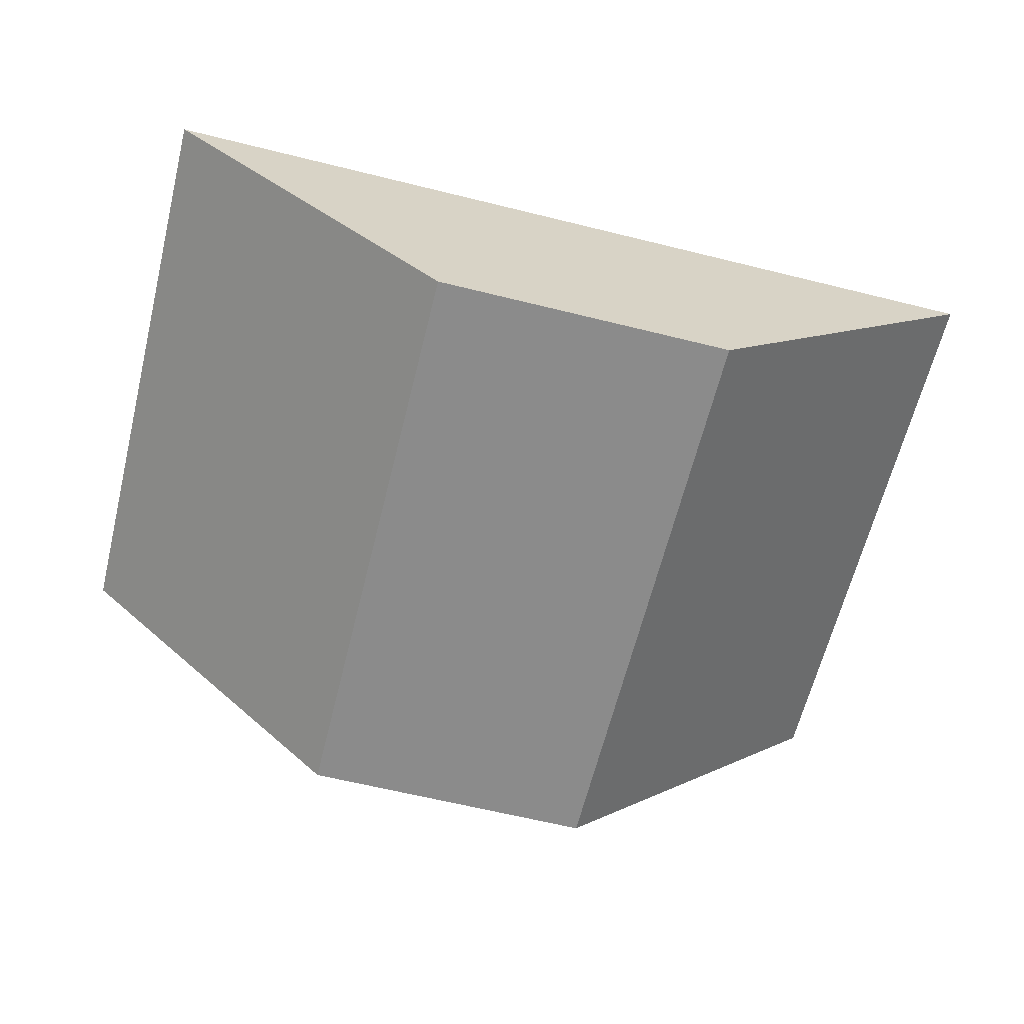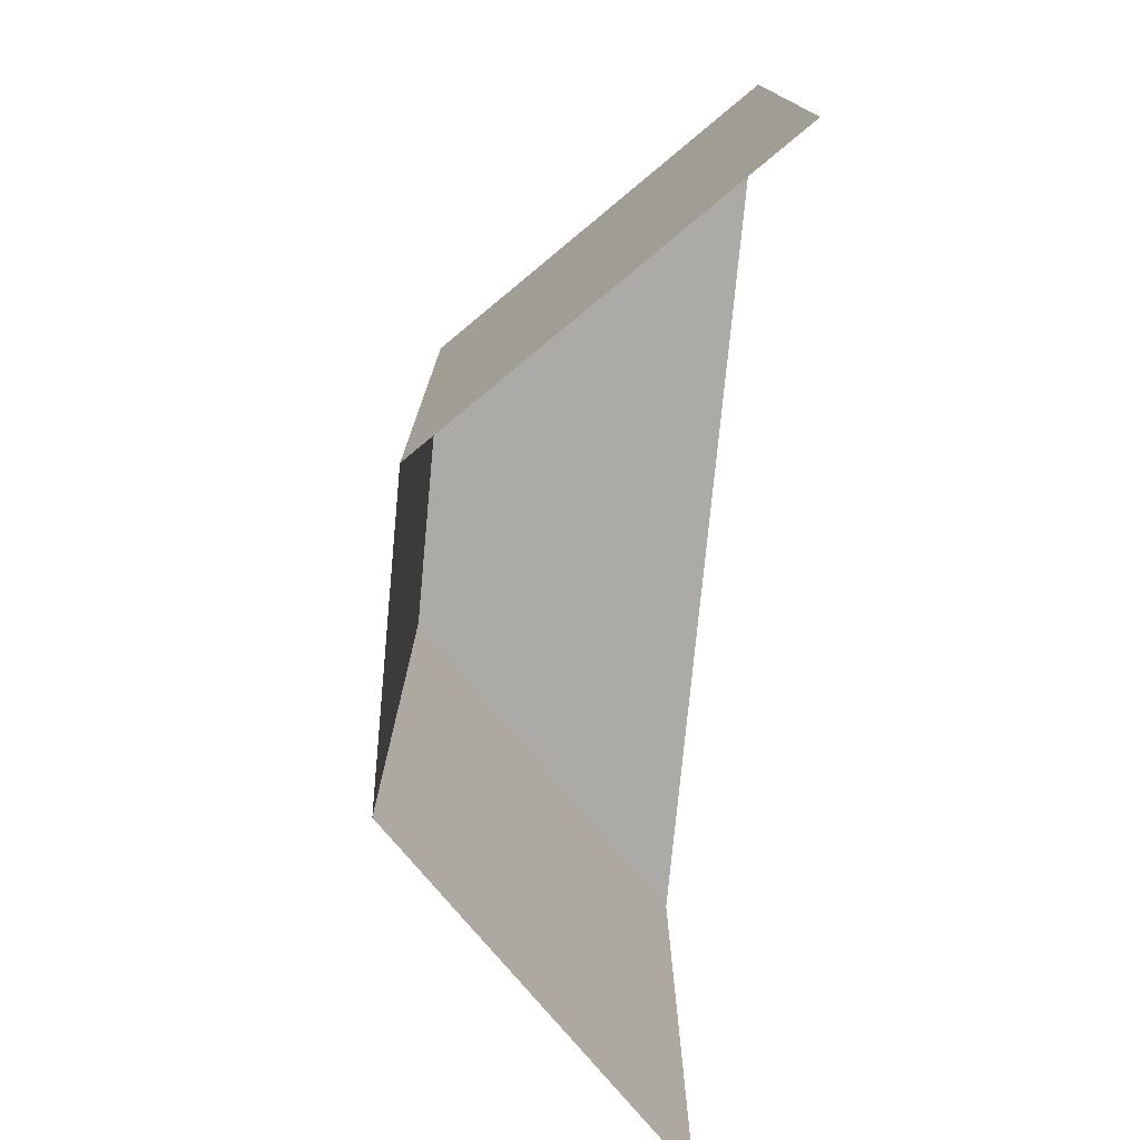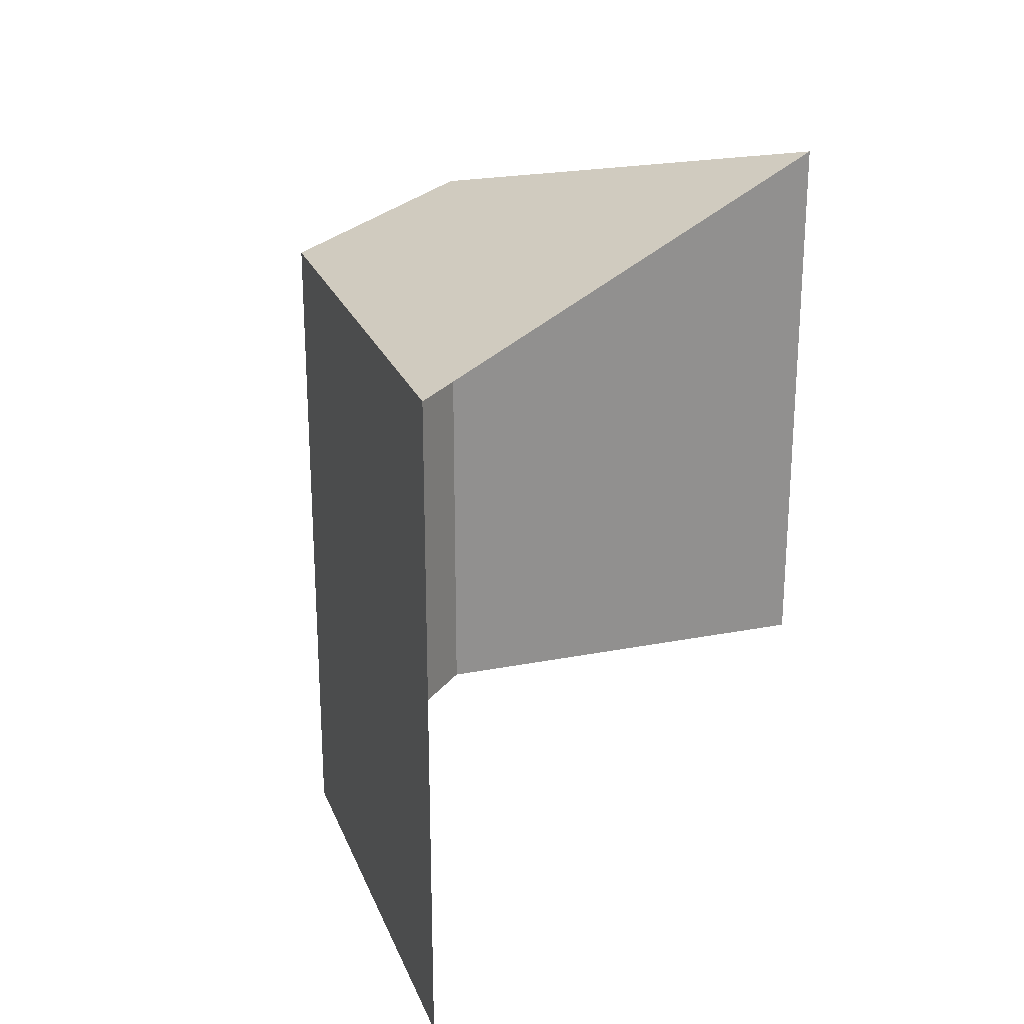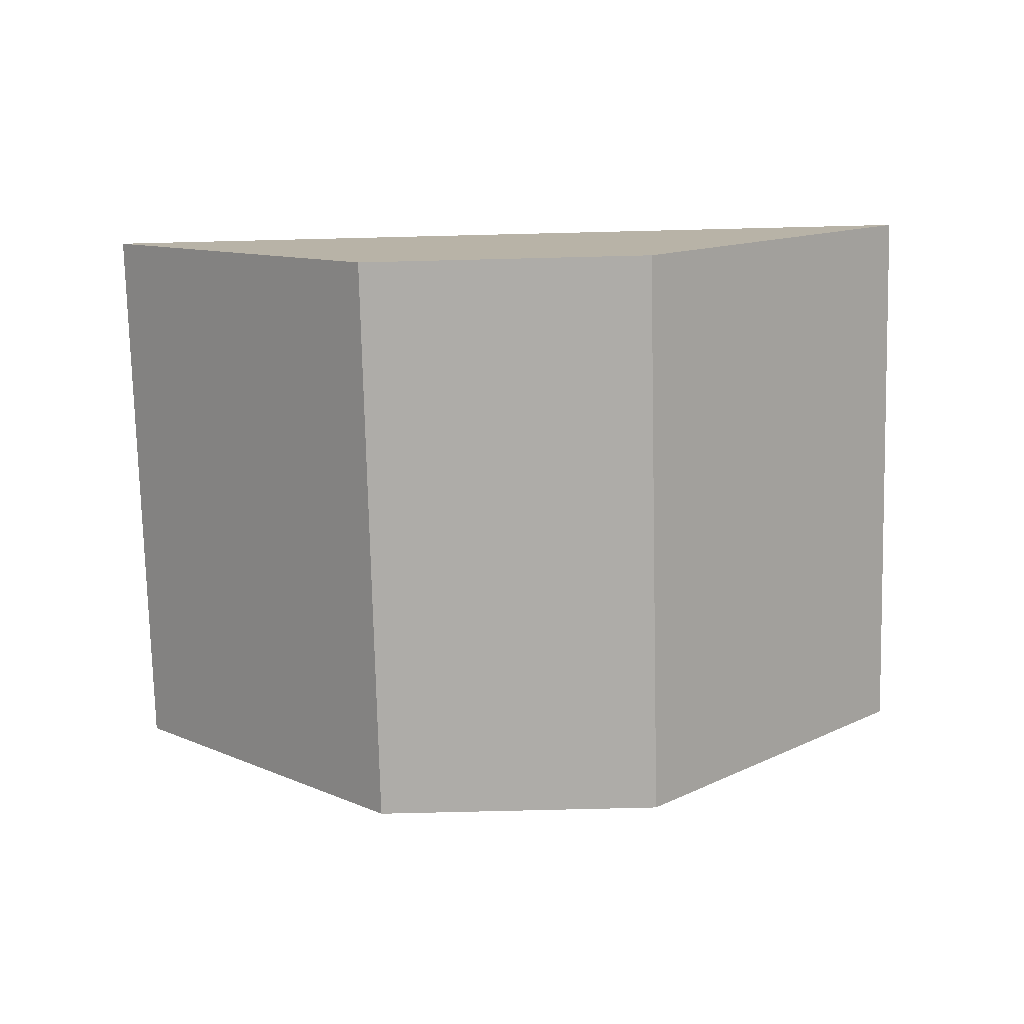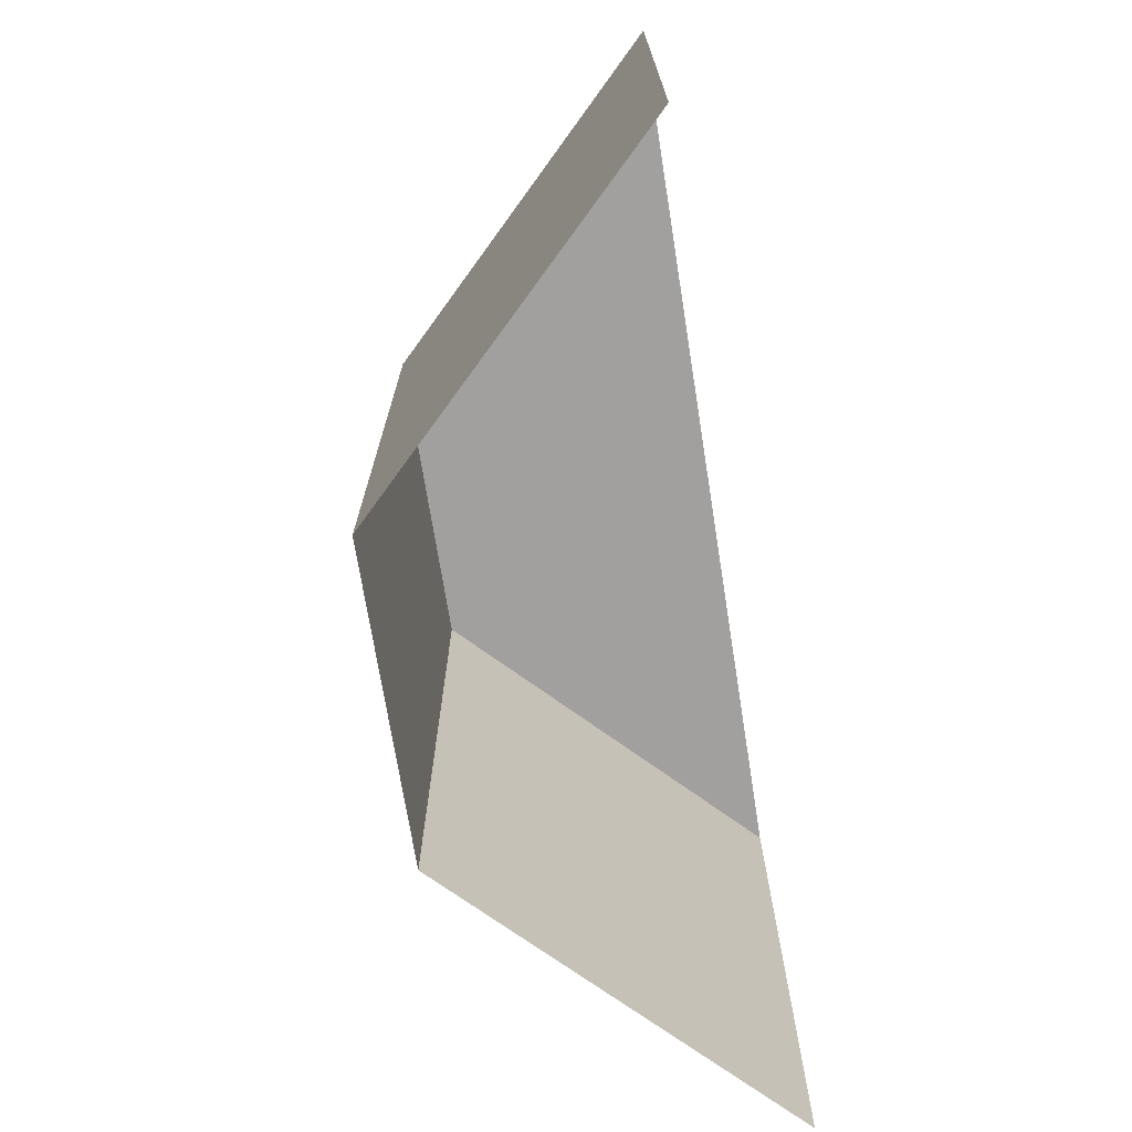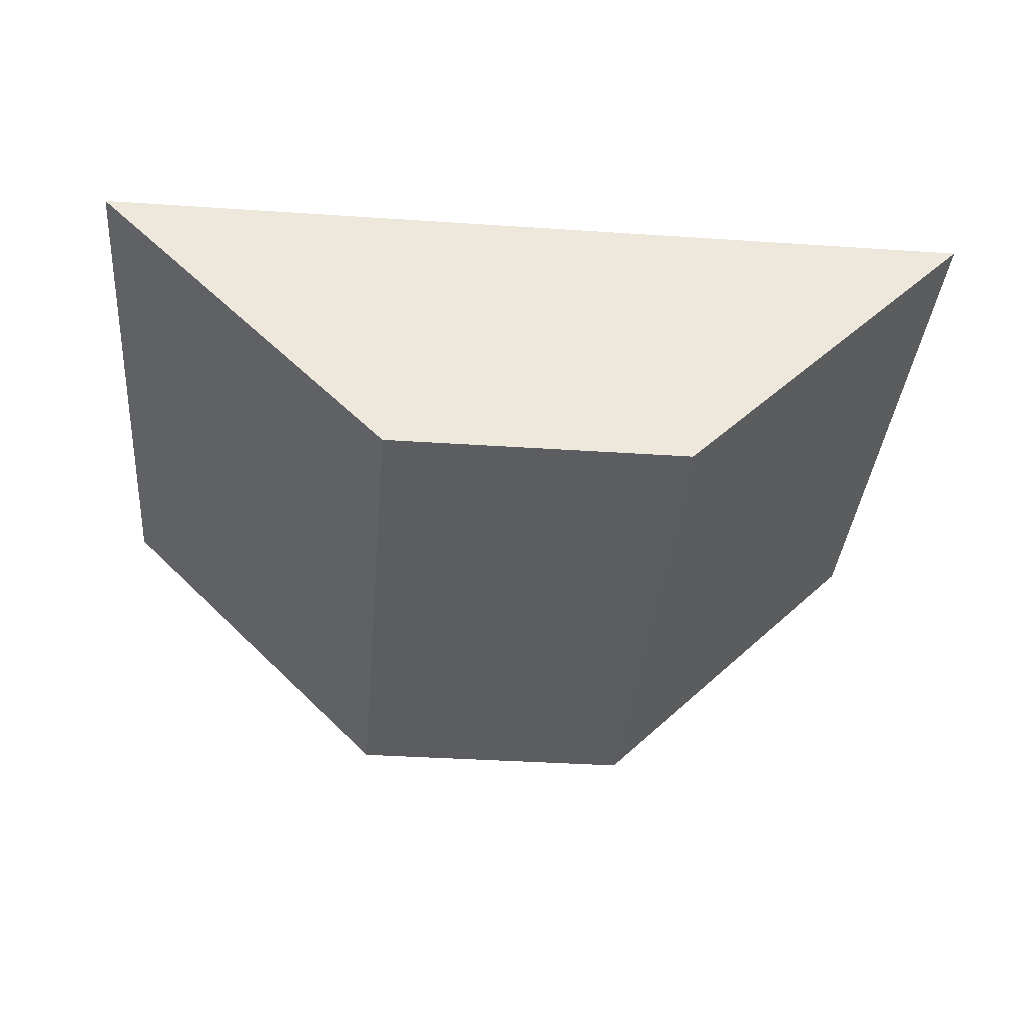
<metadata>
{"format":"obj","ext":"obj","renderer":"f3d","projection":"perspective","resolution":1024,"background":"white","views":[{"elev":-63.8,"azim":166.0,"up":"+Z"},{"elev":-75.8,"azim":-95.4,"up":"+Y"},{"elev":23.7,"azim":-63.1,"up":"+Y"},{"elev":-77.0,"azim":-178.6,"up":"+Z"},{"elev":-71.8,"azim":-81.0,"up":"+Y"},{"elev":-37.2,"azim":175.1,"up":"+Z"}]}
</metadata>
<code>
g pb_Mesh351364
v -8 0 0
v -4 0 -4
v -8 8 0
v -4 8 -4
v -4 0 -4
v 0 0 -4
v -4 8 -4
v 0 8 -4
v 0 0 -4
v 4 0 0
v 0 8 -4
v 4 8 0
v 4 8 0
v -8 8 0
v 0 8 -4
v -4 8 -4
g pb_Mesh351364_0
f 3 2 1
f 3 4 2
f 7 6 5
f 7 8 6
f 11 10 9
f 11 12 10
f 15 14 13
f 15 16 14

</code>
